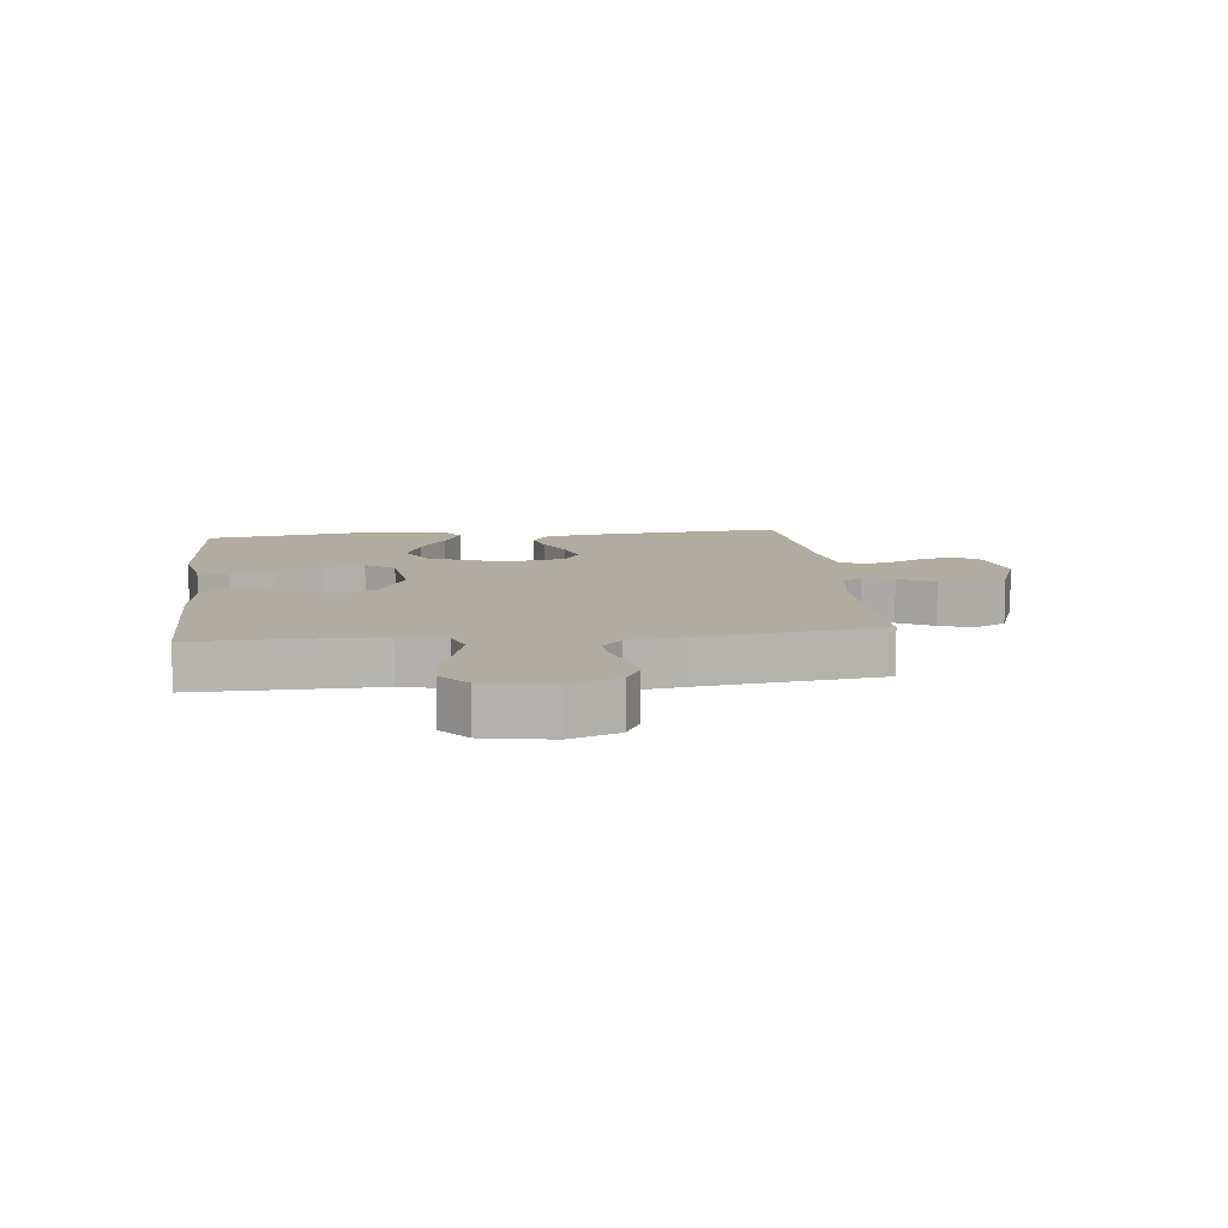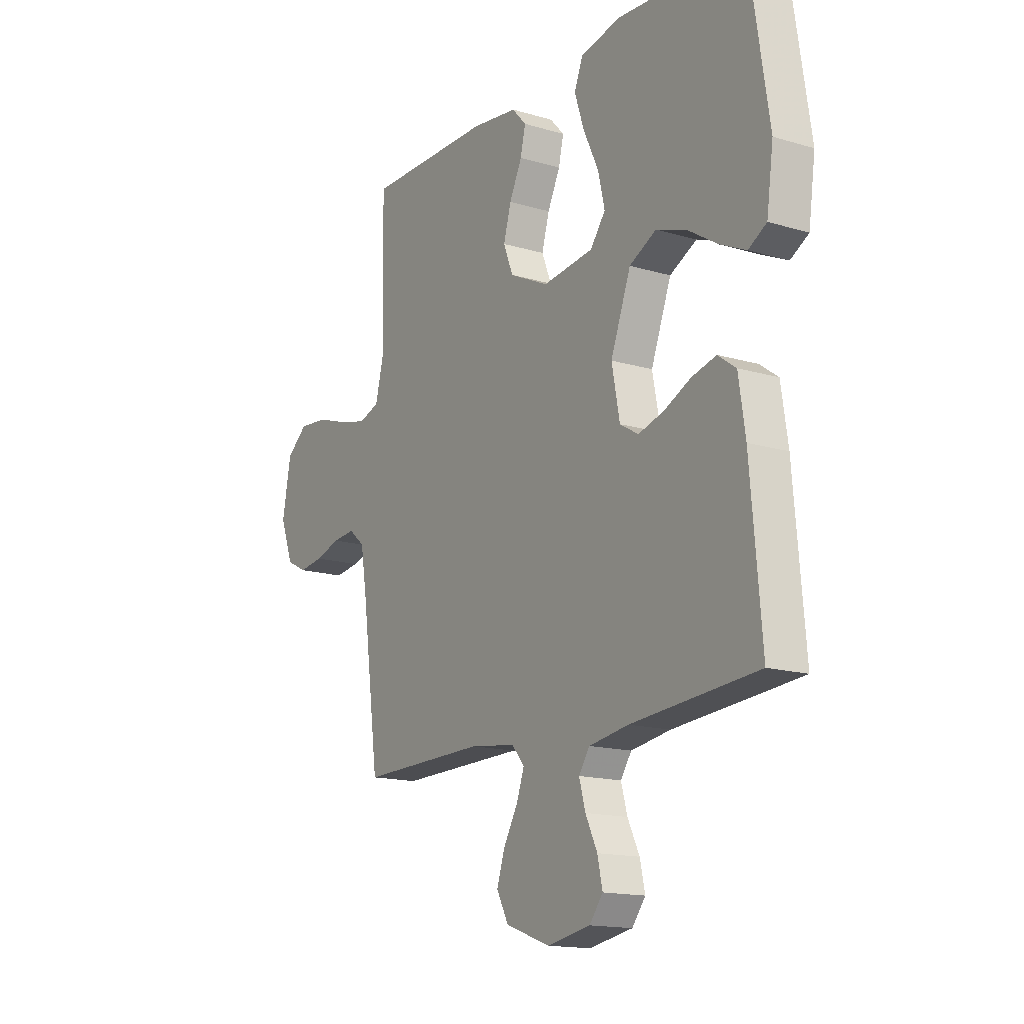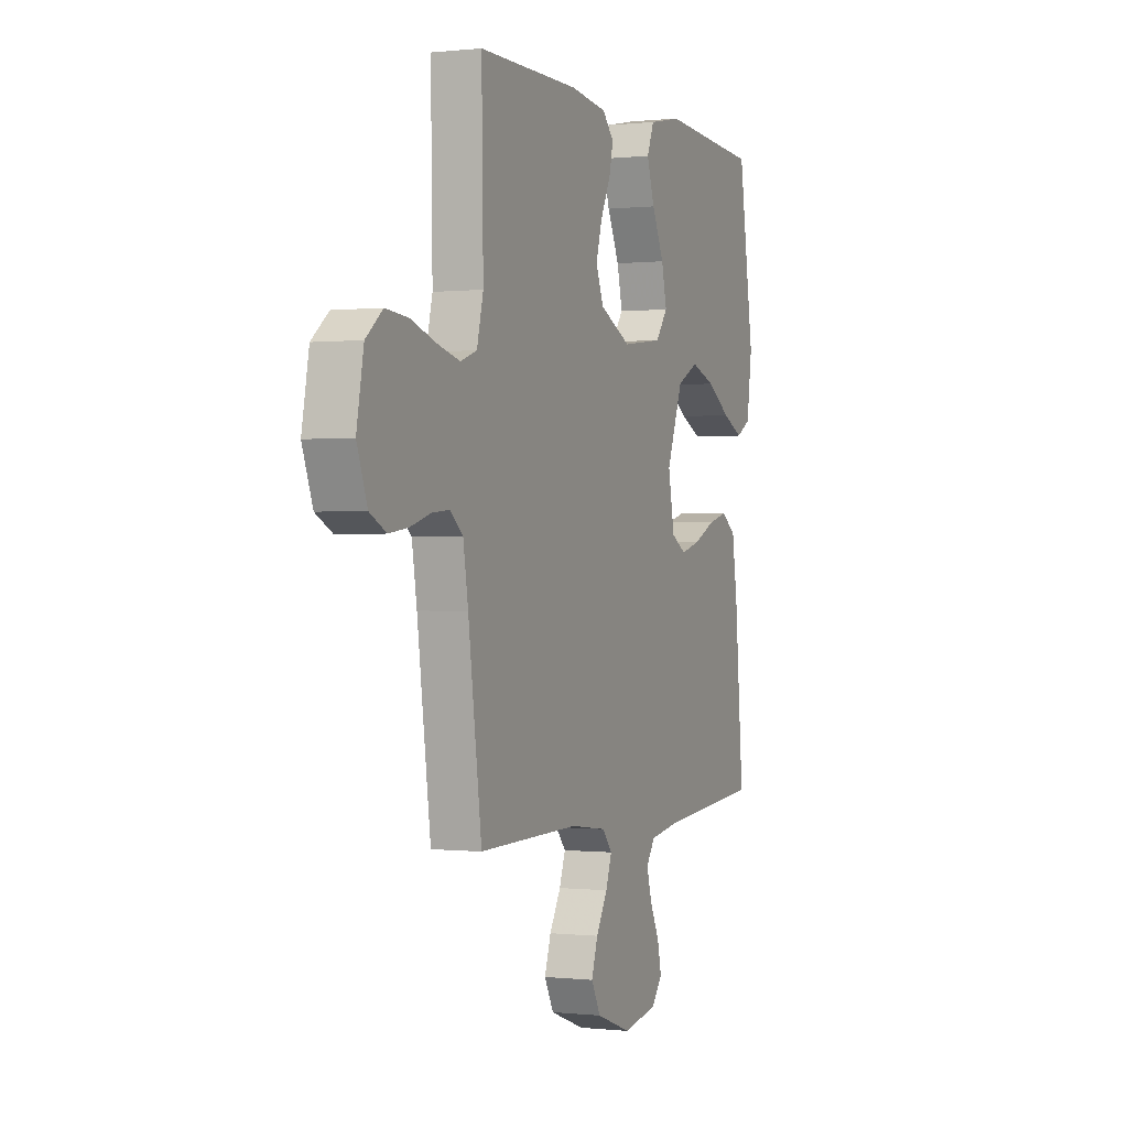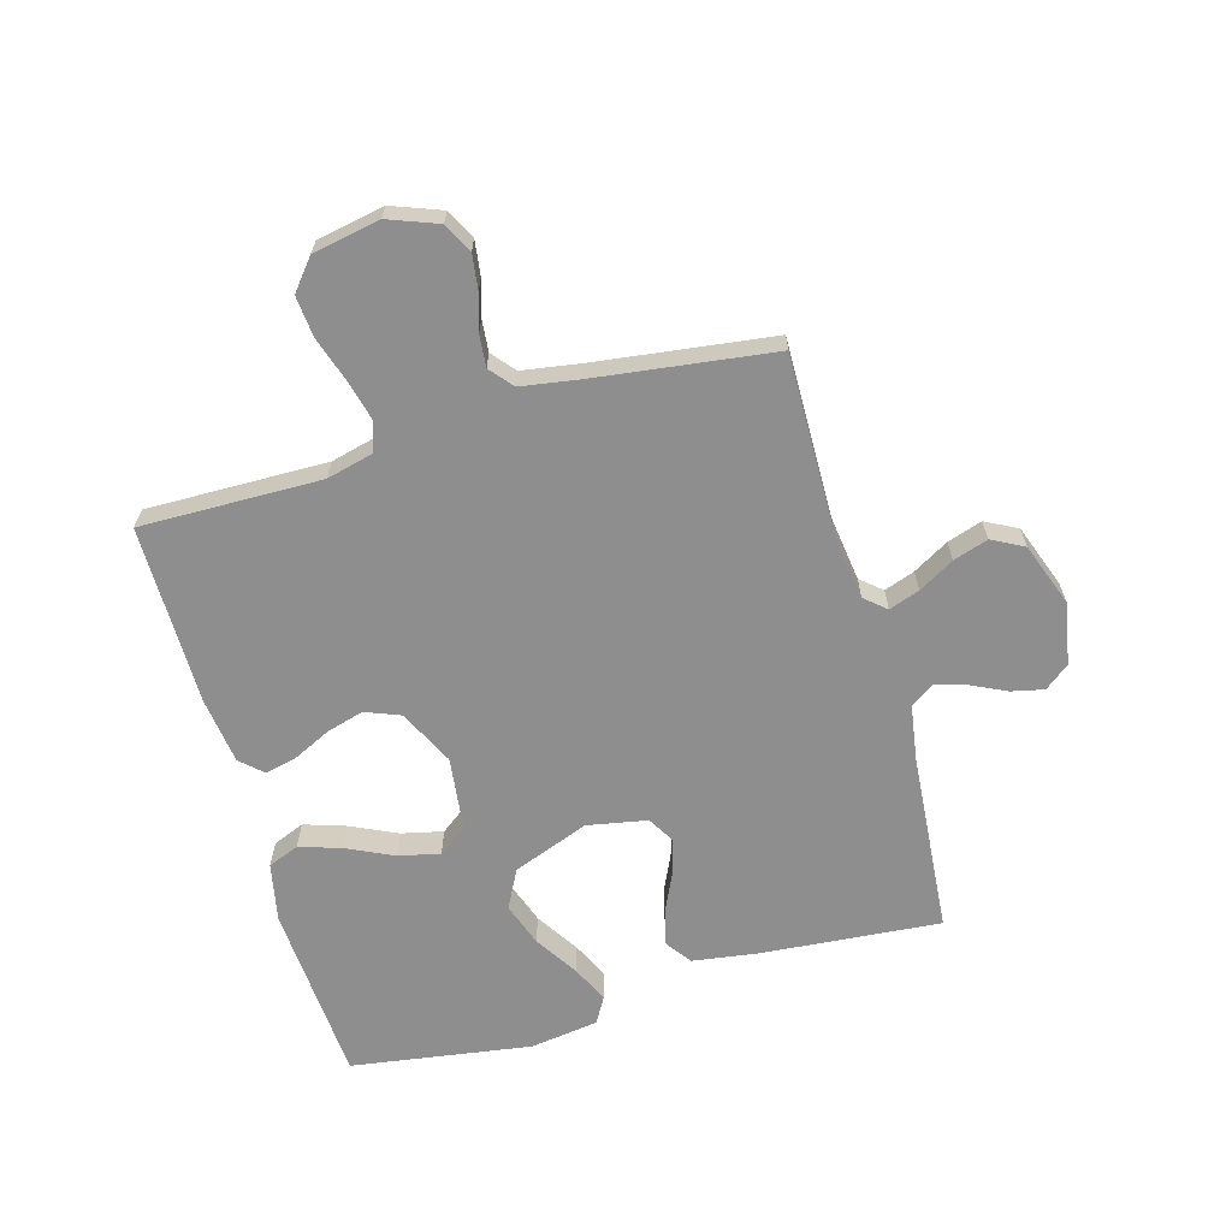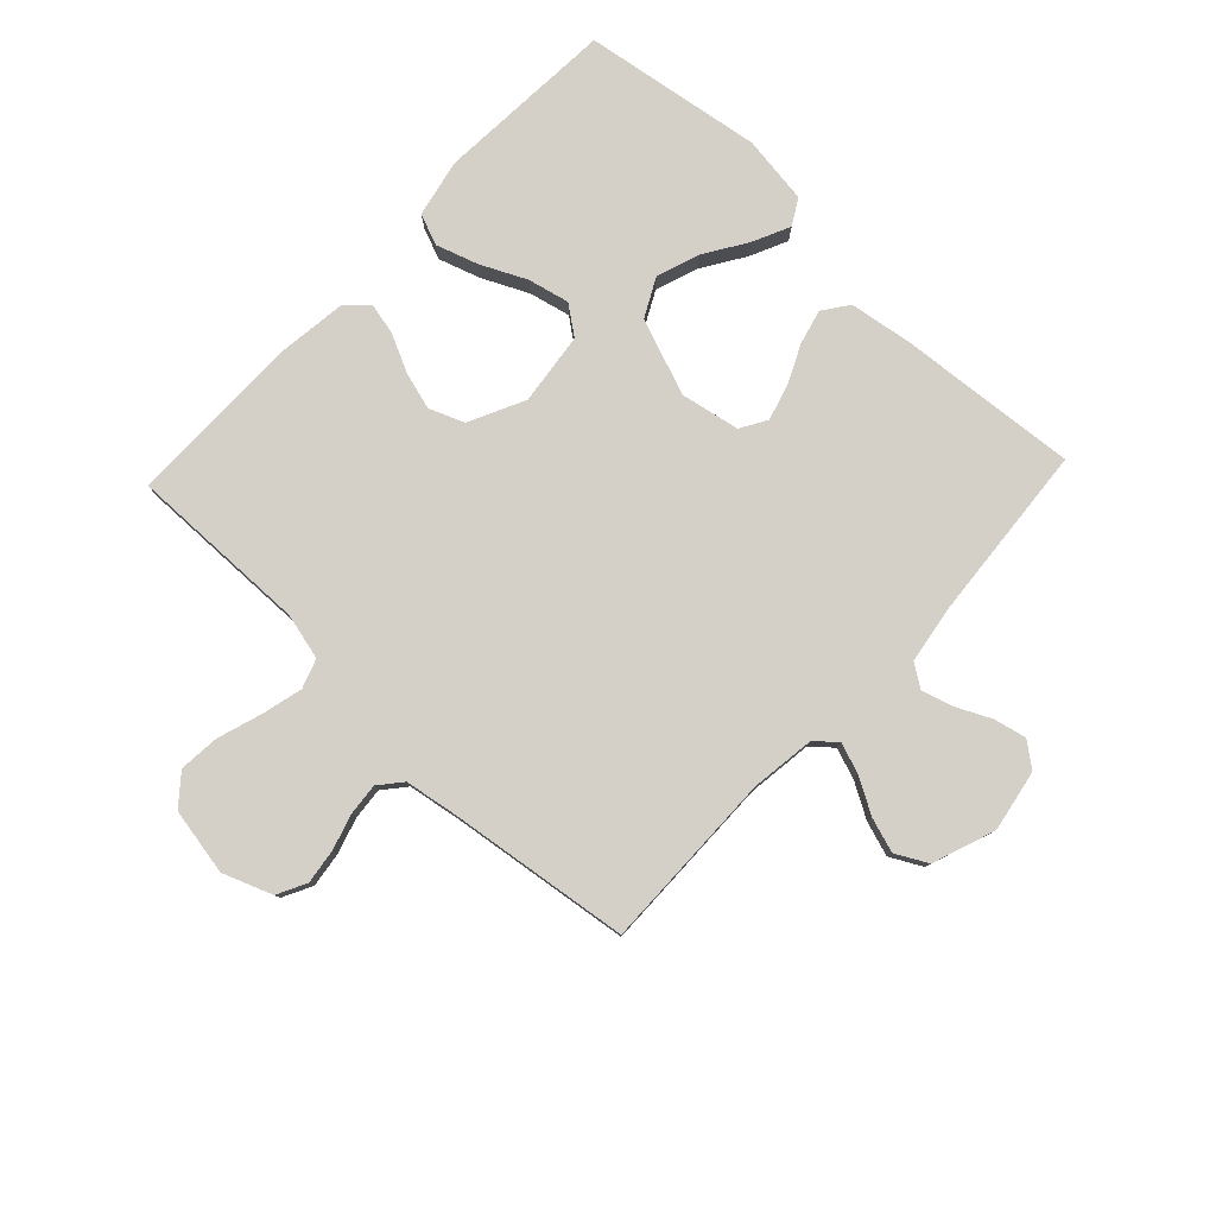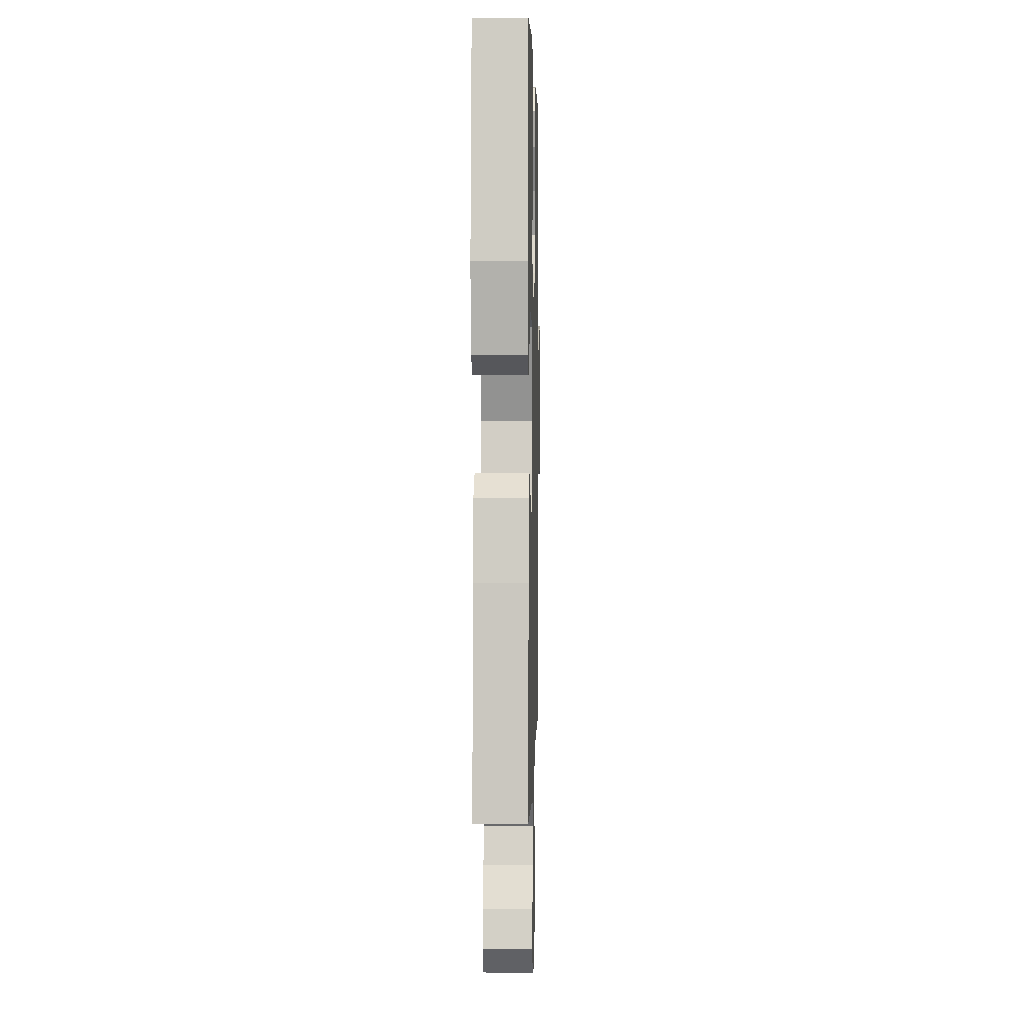
<metadata>
{"format":"obj","ext":"obj","renderer":"f3d","projection":"perspective","resolution":1024,"background":"white","views":[{"elev":9.9,"azim":83.6,"up":"+Y"},{"elev":-15.4,"azim":-122.2,"up":"+Z"},{"elev":0.0,"azim":112.6,"up":"+Z"},{"elev":-65.0,"azim":106.0,"up":"+Y"},{"elev":79.9,"azim":133.3,"up":"+Y"},{"elev":2.9,"azim":-88.7,"up":"+Z"}]}
</metadata>
<code>
v -0.5 0.07 0.5
v -0.2 0.07 0.519
v -0.103 0.07 0.499
v -0.082 0.07 0.447
v -0.105 0.07 0.377
v -0.141 0.07 0.301
v -0.157 0.07 0.232
v -0.121 0.07 0.184
v 0 0.07 0.169
v 0.093 0.07 0.214
v 0.116 0.07 0.272
v 0.098 0.07 0.335
v 0.068 0.07 0.397
v 0.056 0.07 0.449
v 0.09 0.07 0.486
v 0.2 0.07 0.5
v 0.5 0.07 0.5
v 0.495 0.07 0.2
v 0.514 0.07 0.123
v 0.563 0.07 0.106
v 0.631 0.07 0.123
v 0.705 0.07 0.147
v 0.773 0.07 0.153
v 0.823 0.07 0.112
v 0.844 0.07 0
v 0.813 0.07 -0.082
v 0.764 0.07 -0.107
v 0.706 0.07 -0.099
v 0.646 0.07 -0.081
v 0.593 0.07 -0.076
v 0.555 0.07 -0.108
v 0.54 0.07 -0.2
v 0.5 0.07 -0.5
v 0.2 0.07 -0.495
v 0.092 0.07 -0.509
v 0.062 0.07 -0.544
v 0.08 0.07 -0.595
v 0.114 0.07 -0.654
v 0.133 0.07 -0.712
v 0.105 0.07 -0.765
v 0 0.07 -0.803
v -0.103 0.07 -0.784
v -0.135 0.07 -0.743
v -0.123 0.07 -0.689
v -0.095 0.07 -0.631
v -0.08 0.07 -0.578
v -0.106 0.07 -0.54
v -0.2 0.07 -0.525
v -0.5 0.07 -0.5
v -0.474 0.07 -0.2
v -0.458 0.07 -0.094
v -0.415 0.07 -0.063
v -0.357 0.07 -0.078
v -0.293 0.07 -0.108
v -0.233 0.07 -0.125
v -0.189 0.07 -0.099
v -0.17 0.07 0
v -0.218 0.07 0.127
v -0.282 0.07 0.16
v -0.354 0.07 0.135
v -0.425 0.07 0.09
v -0.487 0.07 0.061
v -0.53 0.07 0.086
v -0.546 0.07 0.2
v -0.5 0 0.5
v -0.2 0 0.519
v -0.103 0 0.499
v -0.082 0 0.447
v -0.105 0 0.377
v -0.141 0 0.301
v -0.157 0 0.232
v -0.121 0 0.184
v 0 0 0.169
v 0.093 0 0.214
v 0.116 0 0.272
v 0.098 0 0.335
v 0.068 0 0.397
v 0.056 0 0.449
v 0.09 0 0.486
v 0.2 0 0.5
v 0.5 0 0.5
v 0.495 0 0.2
v 0.514 0 0.123
v 0.563 0 0.106
v 0.631 0 0.123
v 0.705 0 0.147
v 0.773 0 0.153
v 0.823 0 0.112
v 0.844 0 0
v 0.813 0 -0.082
v 0.764 0 -0.107
v 0.706 0 -0.099
v 0.646 0 -0.081
v 0.593 0 -0.076
v 0.555 0 -0.108
v 0.54 0 -0.2
v 0.5 0 -0.5
v 0.2 0 -0.495
v 0.092 0 -0.509
v 0.062 0 -0.544
v 0.08 0 -0.595
v 0.114 0 -0.654
v 0.133 0 -0.712
v 0.105 0 -0.765
v 0 0 -0.803
v -0.103 0 -0.784
v -0.135 0 -0.743
v -0.123 0 -0.689
v -0.095 0 -0.631
v -0.08 0 -0.578
v -0.106 0 -0.54
v -0.2 0 -0.525
v -0.5 0 -0.5
v -0.474 0 -0.2
v -0.458 0 -0.094
v -0.415 0 -0.063
v -0.357 0 -0.078
v -0.293 0 -0.108
v -0.233 0 -0.125
v -0.189 0 -0.099
v -0.17 0 0
v -0.218 0 0.127
v -0.282 0 0.16
v -0.354 0 0.135
v -0.425 0 0.09
v -0.487 0 0.061
v -0.53 0 0.086
v -0.546 0 0.2
f 60 61 62 63
f 59 60 63 64
f 51 52 53 54
f 51 54 55
f 48 49 50 51
f 47 48 51 55
f 46 47 55 56
f 42 43 44 45
f 42 45 46
f 41 42 46
f 37 38 39 40
f 36 37 40 41
f 32 33 34
f 31 32 34 35
f 26 27 28 29
f 26 29 30
f 25 26 30
f 24 25 30
f 21 22 23 24
f 20 21 24 30
f 19 20 30 31
f 15 16 17 18
f 12 13 14 15
f 11 12 15 18
f 10 11 18 19
f 3 4 5 6
f 3 6 7
f 2 3 7
f 59 64 1 2
f 58 59 2 7
f 57 58 7 8
f 56 57 8 9
f 36 41 46 56
f 35 36 56 9
f 19 31 35
f 9 10 19 35
f 127 126 125 124
f 128 127 124 123
f 118 117 116 115
f 119 118 115
f 115 114 113 112
f 119 115 112 111
f 120 119 111 110
f 109 108 107 106
f 110 109 106
f 110 106 105
f 104 103 102 101
f 105 104 101 100
f 98 97 96
f 99 98 96 95
f 93 92 91 90
f 94 93 90
f 94 90 89
f 94 89 88
f 88 87 86 85
f 94 88 85 84
f 95 94 84 83
f 82 81 80 79
f 79 78 77 76
f 82 79 76 75
f 83 82 75 74
f 70 69 68 67
f 71 70 67
f 71 67 66
f 66 65 128 123
f 71 66 123 122
f 72 71 122 121
f 73 72 121 120
f 120 110 105 100
f 73 120 100 99
f 99 95 83
f 99 83 74 73
f 1 65 66 2
f 2 66 67 3
f 3 67 68 4
f 4 68 69 5
f 5 69 70 6
f 6 70 71 7
f 7 71 72 8
f 8 72 73 9
f 9 73 74 10
f 10 74 75 11
f 11 75 76 12
f 12 76 77 13
f 13 77 78 14
f 14 78 79 15
f 15 79 80 16
f 16 80 81 17
f 17 81 82 18
f 18 82 83 19
f 19 83 84 20
f 20 84 85 21
f 21 85 86 22
f 22 86 87 23
f 23 87 88 24
f 24 88 89 25
f 25 89 90 26
f 26 90 91 27
f 27 91 92 28
f 28 92 93 29
f 29 93 94 30
f 30 94 95 31
f 31 95 96 32
f 32 96 97 33
f 33 97 98 34
f 34 98 99 35
f 35 99 100 36
f 36 100 101 37
f 37 101 102 38
f 38 102 103 39
f 39 103 104 40
f 40 104 105 41
f 41 105 106 42
f 42 106 107 43
f 43 107 108 44
f 44 108 109 45
f 45 109 110 46
f 46 110 111 47
f 47 111 112 48
f 48 112 113 49
f 49 113 114 50
f 50 114 115 51
f 51 115 116 52
f 52 116 117 53
f 53 117 118 54
f 54 118 119 55
f 55 119 120 56
f 56 120 121 57
f 57 121 122 58
f 58 122 123 59
f 59 123 124 60
f 60 124 125 61
f 61 125 126 62
f 62 126 127 63
f 63 127 128 64
f 64 128 65 1

</code>
